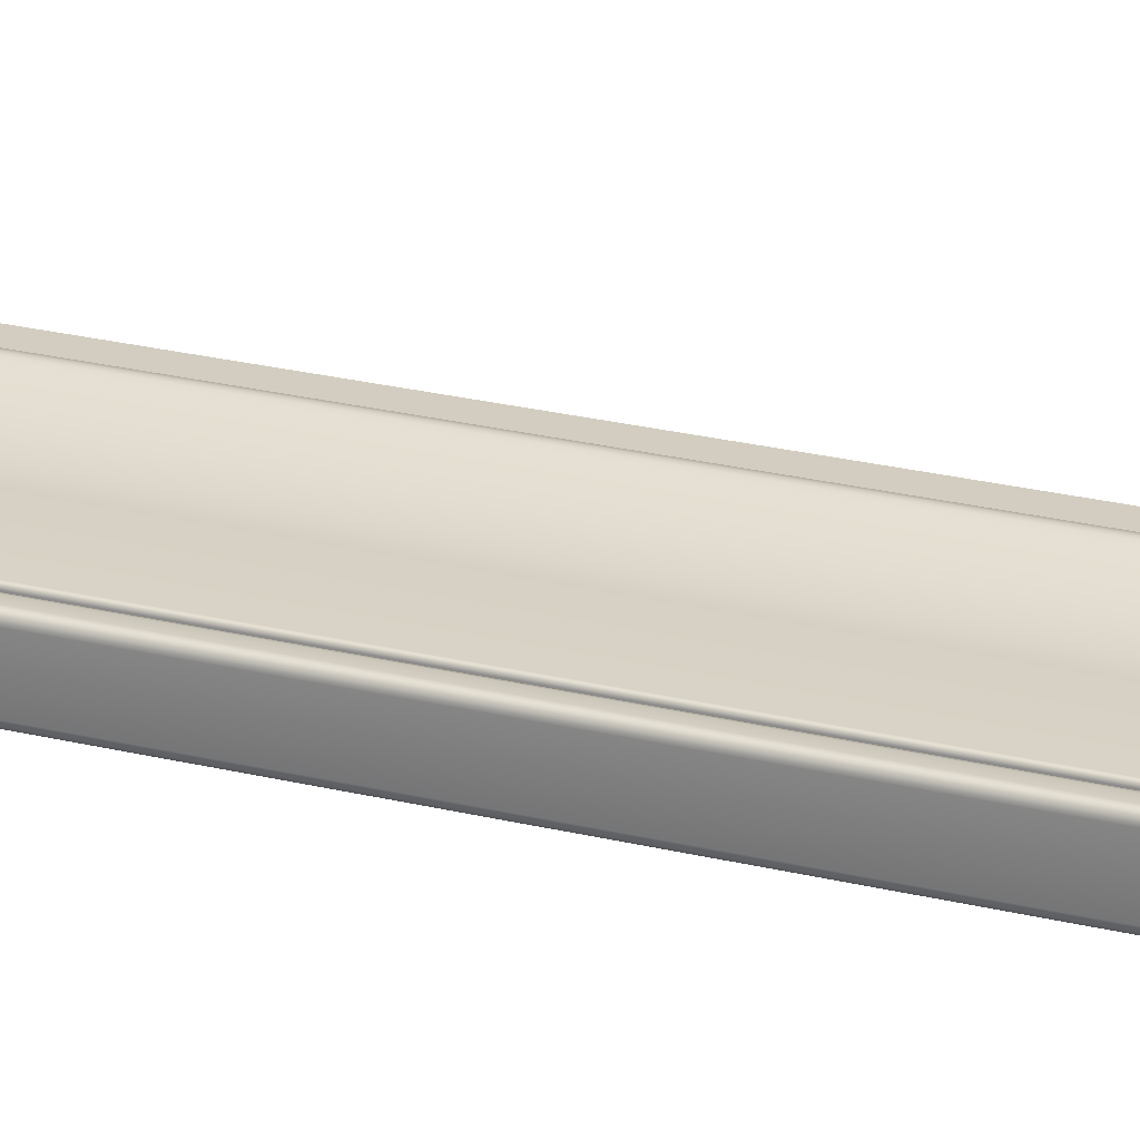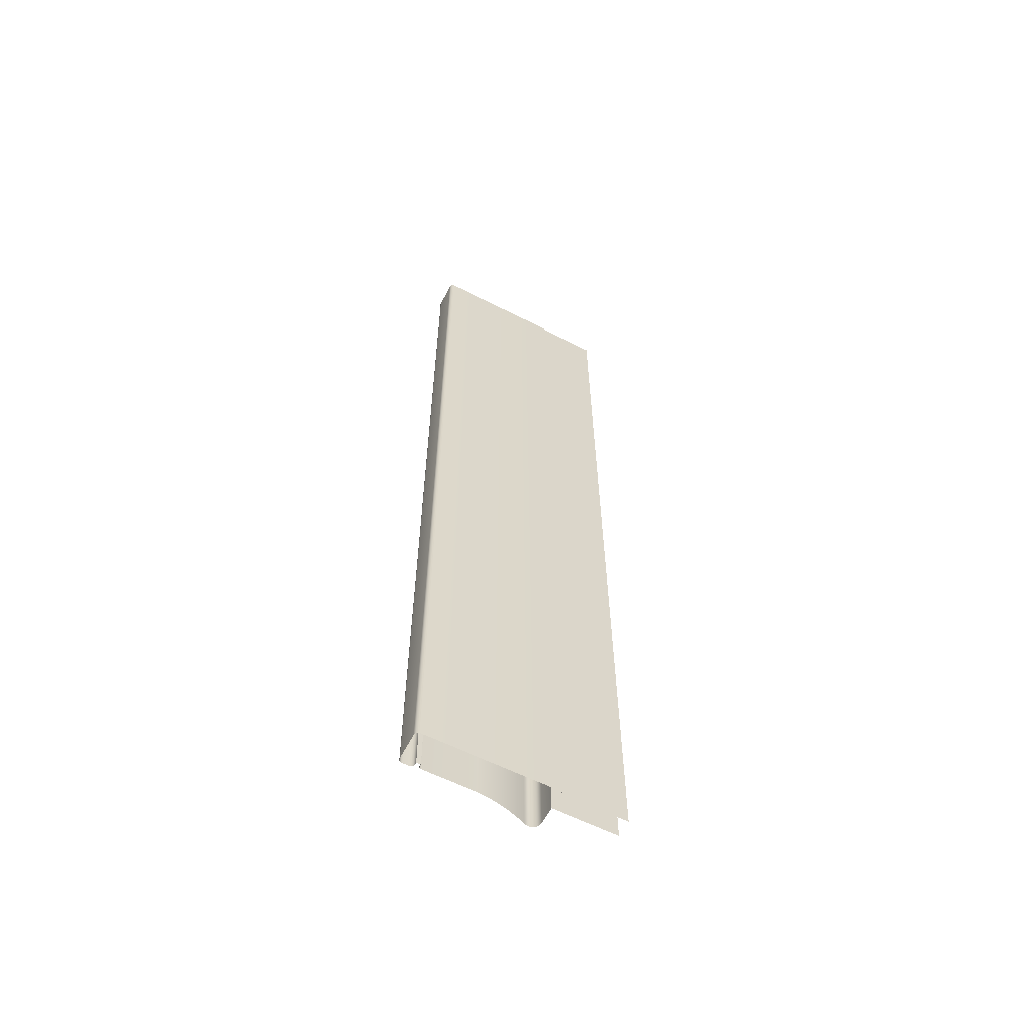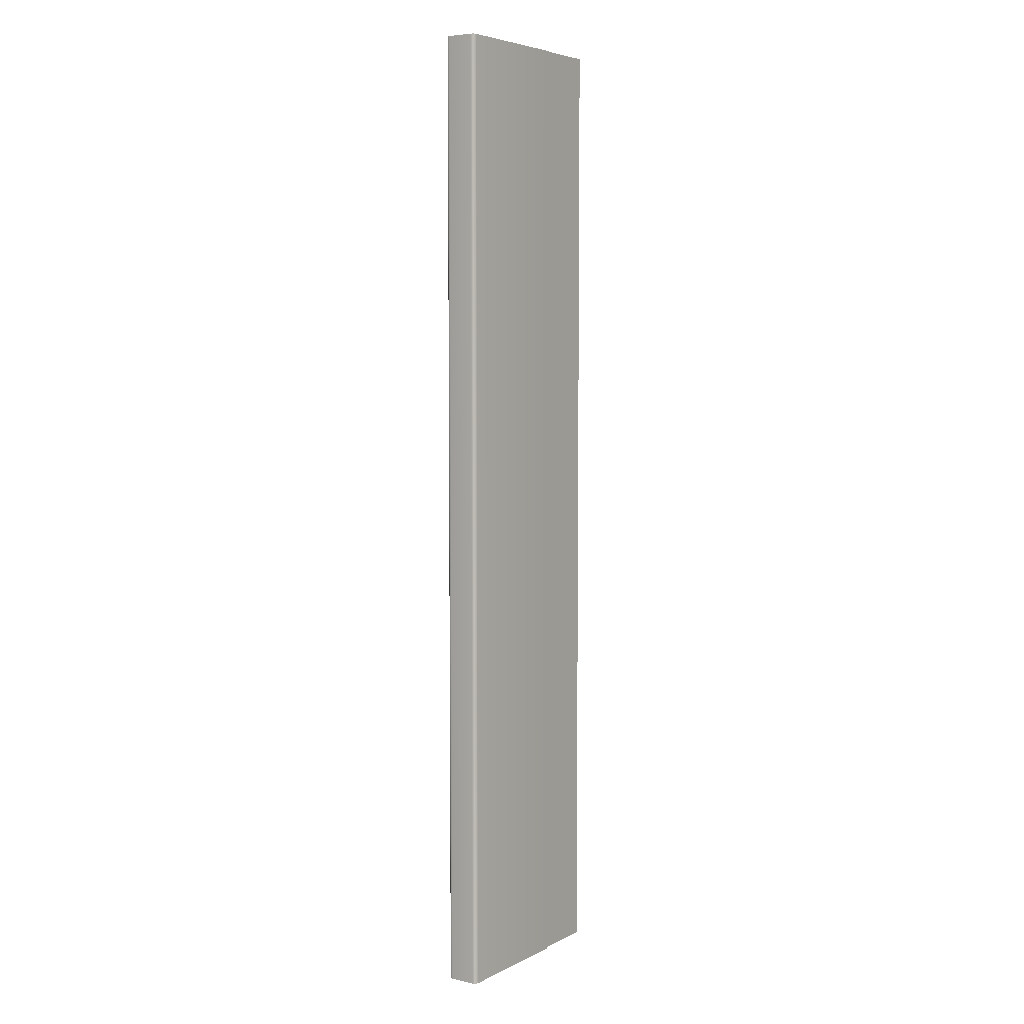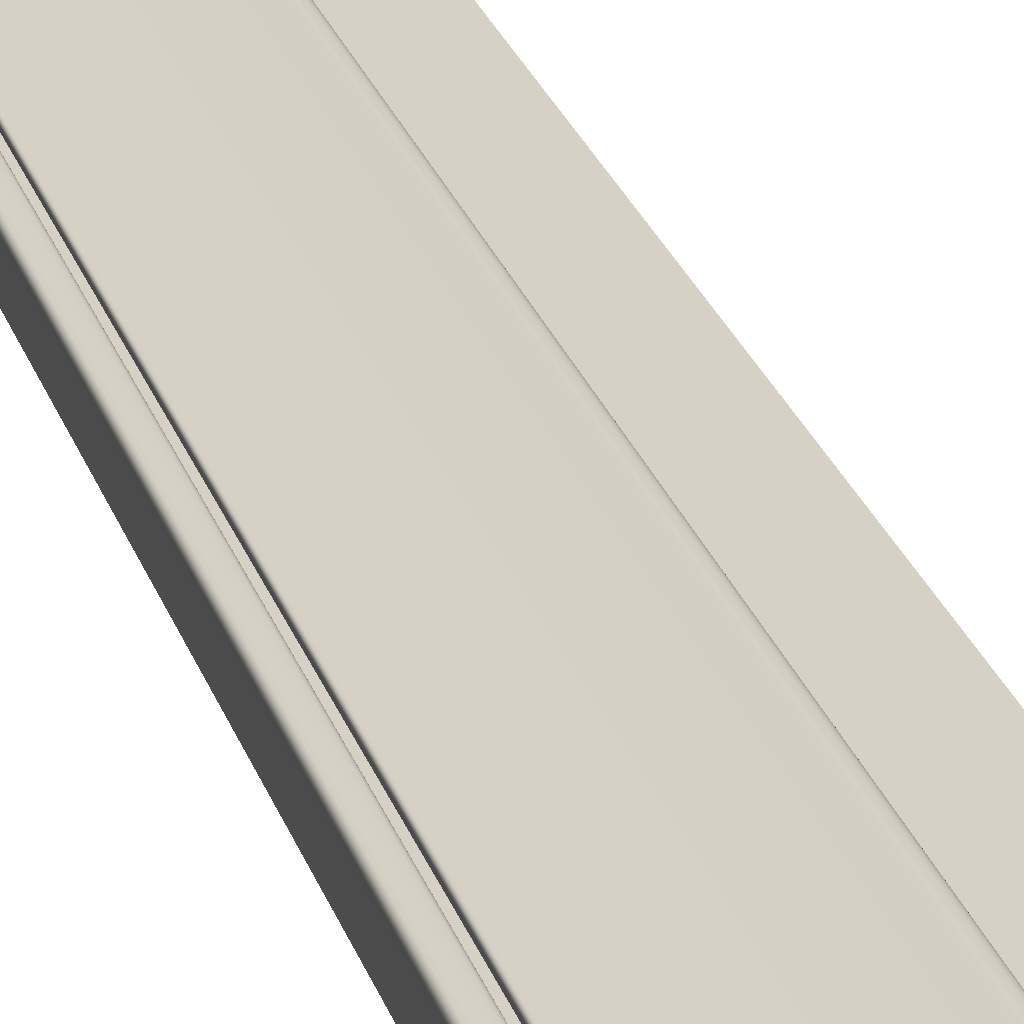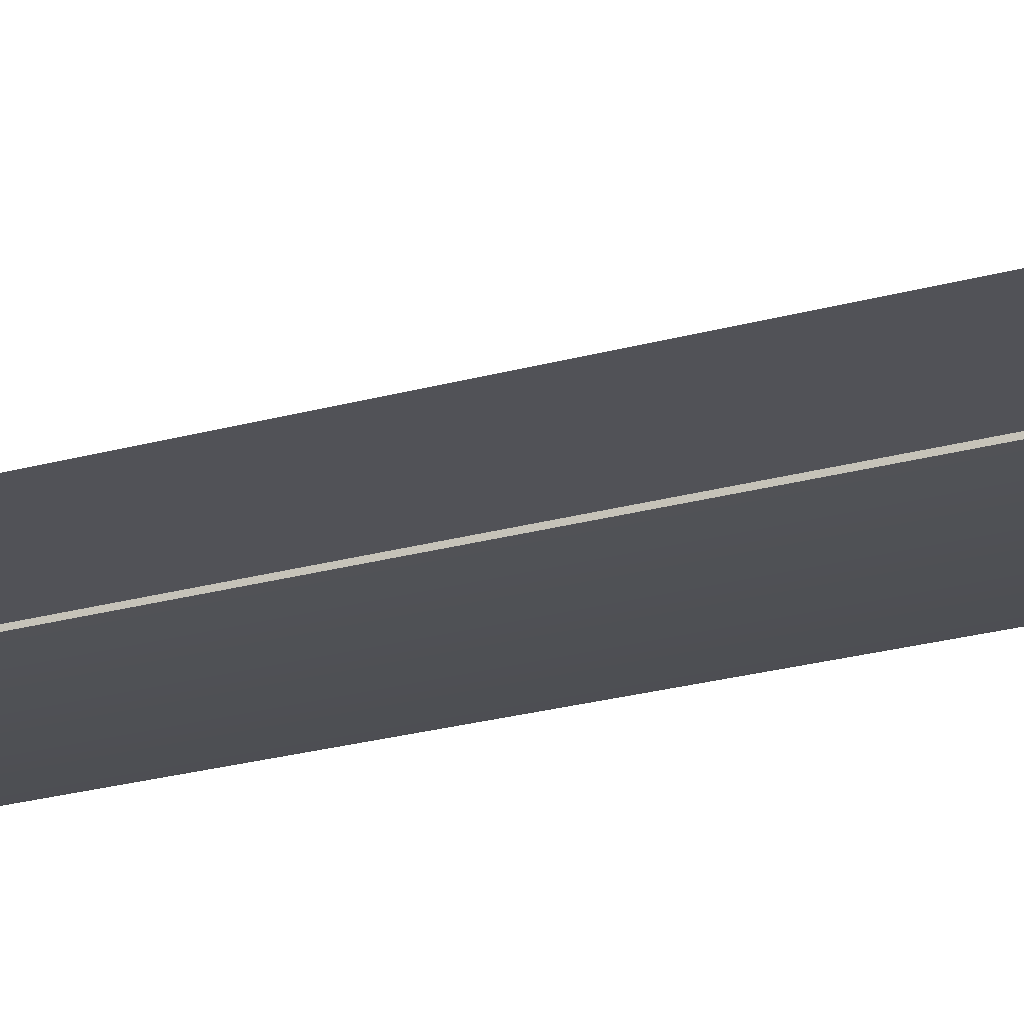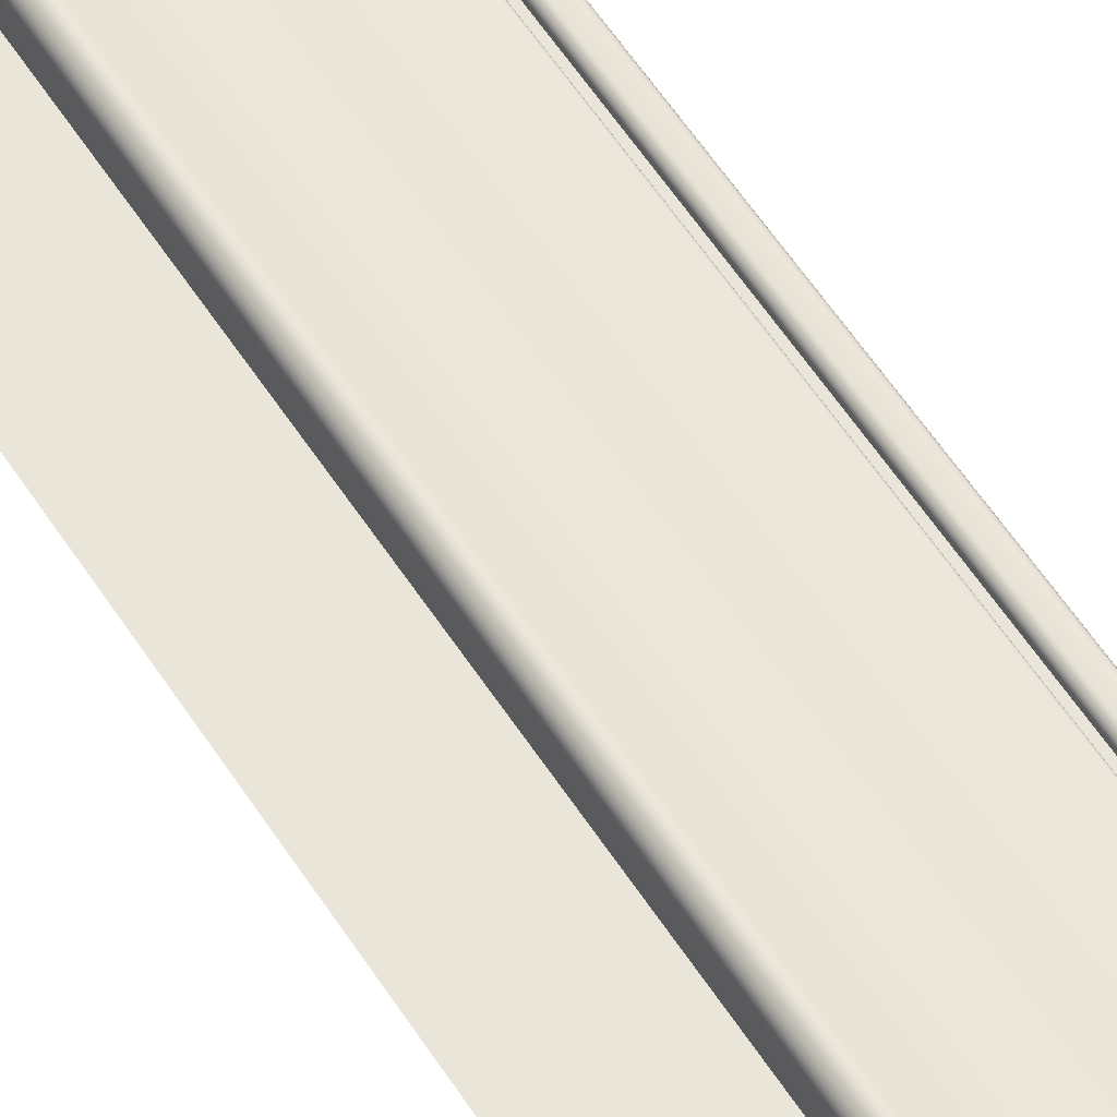
<metadata>
{"format":"obj","ext":"obj","renderer":"f3d","projection":"perspective","resolution":1024,"background":"white","views":[{"elev":24.5,"azim":112.1,"up":"+Z"},{"elev":-60.9,"azim":152.8,"up":"+Y"},{"elev":5.5,"azim":124.5,"up":"+Y"},{"elev":26.8,"azim":163.2,"up":"+Z"},{"elev":-21.4,"azim":-62.5,"up":"+Z"},{"elev":58.6,"azim":-32.8,"up":"+Z"}]}
</metadata>
<code>
o RT_11_CR1/RT_11_CR/mesh50/mesh50-geometry#mesh50-geometry
v 0.6988 0.2496 0.3508
v 0.6982 -0.3562 0.3503
v 0.6988 -0.3562 0.3508
v 0.6982 0.2496 0.3503
v 0.6996 0.2496 0.3512
v 0.6979 -0.3562 0.3495
v 0.6996 -0.3562 0.3512
v 0.6979 0.2496 0.3495
v 0.7004 0.2496 0.3513
v 0.6977 -0.3562 0.3487
v 0.7004 -0.3562 0.3513
v 0.6977 0.2496 0.3487
v 0.7038 0.2496 0.3513
v 0.6977 -0.3562 0.3478
v 0.7038 -0.3562 0.3513
v 0.6977 0.2496 0.3478
v 0.7047 0.2496 0.3513
v 0.6951 -0.3562 0.3478
v 0.7047 -0.3562 0.3513
v 0.6951 0.2496 0.3478
v 0.7055 0.2496 0.351
v 0.6951 0.2496 0.3493
v 0.7055 -0.3562 0.351
v 0.6951 -0.3562 0.3493
v 0.7061 -0.3562 0.3503
v 0.695 0.2496 0.3496
v 0.7061 0.2496 0.3503
v 0.695 -0.3562 0.3496
v 0.7064 -0.3562 0.3496
v 0.6948 0.2496 0.35
v 0.7064 0.2496 0.3496
v 0.6948 -0.3562 0.35
v 0.7065 -0.3562 0.3487
v 0.6946 0.2496 0.3502
v 0.7065 0.2496 0.3487
v 0.6946 -0.3562 0.3502
v 0.7065 -0.3562 0.3327
v 0.6942 -0.3562 0.3504
v 0.7065 0.2496 0.3327
v 0.6942 0.2496 0.3504
v 0.7063 -0.3562 0.3319
v 0.6938 -0.3562 0.3505
v 0.7063 0.2496 0.3319
v 0.6938 0.2496 0.3505
v 0.706 -0.3562 0.3312
v 0.6611 -0.3562 0.3504
v 0.706 0.2496 0.3312
v 0.6611 0.2496 0.3504
v 0.7054 -0.3562 0.3306
v 0.6558 -0.3562 0.3509
v 0.7054 0.2496 0.3306
v 0.6558 0.2496 0.3509
v 0.7046 0.2496 0.3302
v 0.6505 -0.3562 0.3516
v 0.7046 -0.3562 0.3302
v 0.6505 0.2496 0.3516
v 0.7038 0.2496 0.3301
v 0.6453 -0.3562 0.3527
v 0.7038 -0.3562 0.3301
v 0.6453 0.2496 0.3527
v 0.6222 0.2496 0.3301
v 0.6402 -0.3562 0.354
v 0.6222 -0.3562 0.3301
v 0.6402 0.2496 0.354
v 0.6222 0.2496 0.3316
v 0.6351 -0.3562 0.3557
v 0.6222 -0.3562 0.3316
v 0.6351 0.2496 0.3557
v 0.582 0.2496 0.3316
v 0.6302 -0.3562 0.3576
v 0.582 -0.3562 0.3316
v 0.6302 0.2496 0.3576
v 0.6288 -0.3562 0.3582
v 0.6288 0.2496 0.3582
v 0.6274 -0.3562 0.3584
v 0.6274 0.2496 0.3584
v 0.6258 -0.3562 0.3581
v 0.6258 0.2496 0.3581
v 0.6243 -0.3562 0.3574
v 0.6243 0.2496 0.3574
v 0.6232 -0.3562 0.3562
v 0.6232 0.2496 0.3562
v 0.6224 -0.3562 0.3547
v 0.6224 0.2496 0.3547
v 0.6222 -0.3562 0.3531
v 0.6222 0.2496 0.3531
v 0.6222 -0.3562 0.3421
v 0.6222 0.2496 0.3421
v 0.582 0.2496 0.3421
v 0.582 -0.3562 0.3421
f 1 2 3
f 2 1 4
f 3 5 1
f 4 6 2
f 5 3 7
f 6 4 8
f 7 9 5
f 8 10 6
f 9 7 11
f 10 8 12
f 11 13 9
f 12 14 10
f 13 11 15
f 14 12 16
f 15 17 13
f 16 18 14
f 17 15 19
f 18 16 20
f 19 21 17
f 22 18 20
f 21 19 23
f 18 22 24
f 25 21 23
f 26 24 22
f 21 25 27
f 24 26 28
f 29 27 25
f 30 28 26
f 27 29 31
f 28 30 32
f 33 31 29
f 34 32 30
f 31 33 35
f 32 34 36
f 37 35 33
f 34 38 36
f 35 37 39
f 38 34 40
f 41 39 37
f 40 42 38
f 39 41 43
f 42 40 44
f 45 43 41
f 44 46 42
f 43 45 47
f 46 44 48
f 49 47 45
f 48 50 46
f 47 49 51
f 50 48 52
f 49 53 51
f 52 54 50
f 53 49 55
f 54 52 56
f 55 57 53
f 56 58 54
f 57 55 59
f 58 56 60
f 59 61 57
f 60 62 58
f 61 59 63
f 62 60 64
f 63 65 61
f 64 66 62
f 65 63 67
f 66 64 68
f 67 69 65
f 68 70 66
f 69 67 71
f 70 68 72
f 72 73 70
f 73 72 74
f 74 75 73
f 75 74 76
f 76 77 75
f 77 76 78
f 78 79 77
f 79 78 80
f 80 81 79
f 81 80 82
f 82 83 81
f 83 82 84
f 84 85 83
f 85 84 86
f 86 87 85
f 87 86 88
f 89 87 88
f 87 89 90
f 3 2 1
f 4 1 2
f 1 5 3
f 2 6 4
f 7 3 5
f 8 4 6
f 5 9 7
f 6 10 8
f 11 7 9
f 12 8 10
f 9 13 11
f 10 14 12
f 15 11 13
f 16 12 14
f 13 17 15
f 14 18 16
f 19 15 17
f 20 16 18
f 17 21 19
f 20 18 22
f 23 19 21
f 24 22 18
f 23 21 25
f 22 24 26
f 27 25 21
f 28 26 24
f 25 27 29
f 26 28 30
f 31 29 27
f 32 30 28
f 29 31 33
f 30 32 34
f 35 33 31
f 36 34 32
f 33 35 37
f 36 38 34
f 39 37 35
f 40 34 38
f 37 39 41
f 38 42 40
f 43 41 39
f 44 40 42
f 41 43 45
f 42 46 44
f 47 45 43
f 48 44 46
f 45 47 49
f 46 50 48
f 51 49 47
f 52 48 50
f 51 53 49
f 50 54 52
f 55 49 53
f 56 52 54
f 53 57 55
f 54 58 56
f 59 55 57
f 60 56 58
f 57 61 59
f 58 62 60
f 63 59 61
f 64 60 62
f 61 65 63
f 62 66 64
f 67 63 65
f 68 64 66
f 65 69 67
f 66 70 68
f 71 67 69
f 72 68 70
f 70 73 72
f 74 72 73
f 73 75 74
f 76 74 75
f 75 77 76
f 78 76 77
f 77 79 78
f 80 78 79
f 79 81 80
f 82 80 81
f 81 83 82
f 84 82 83
f 83 85 84
f 86 84 85
f 85 87 86
f 88 86 87
f 88 87 89
f 90 89 87

</code>
